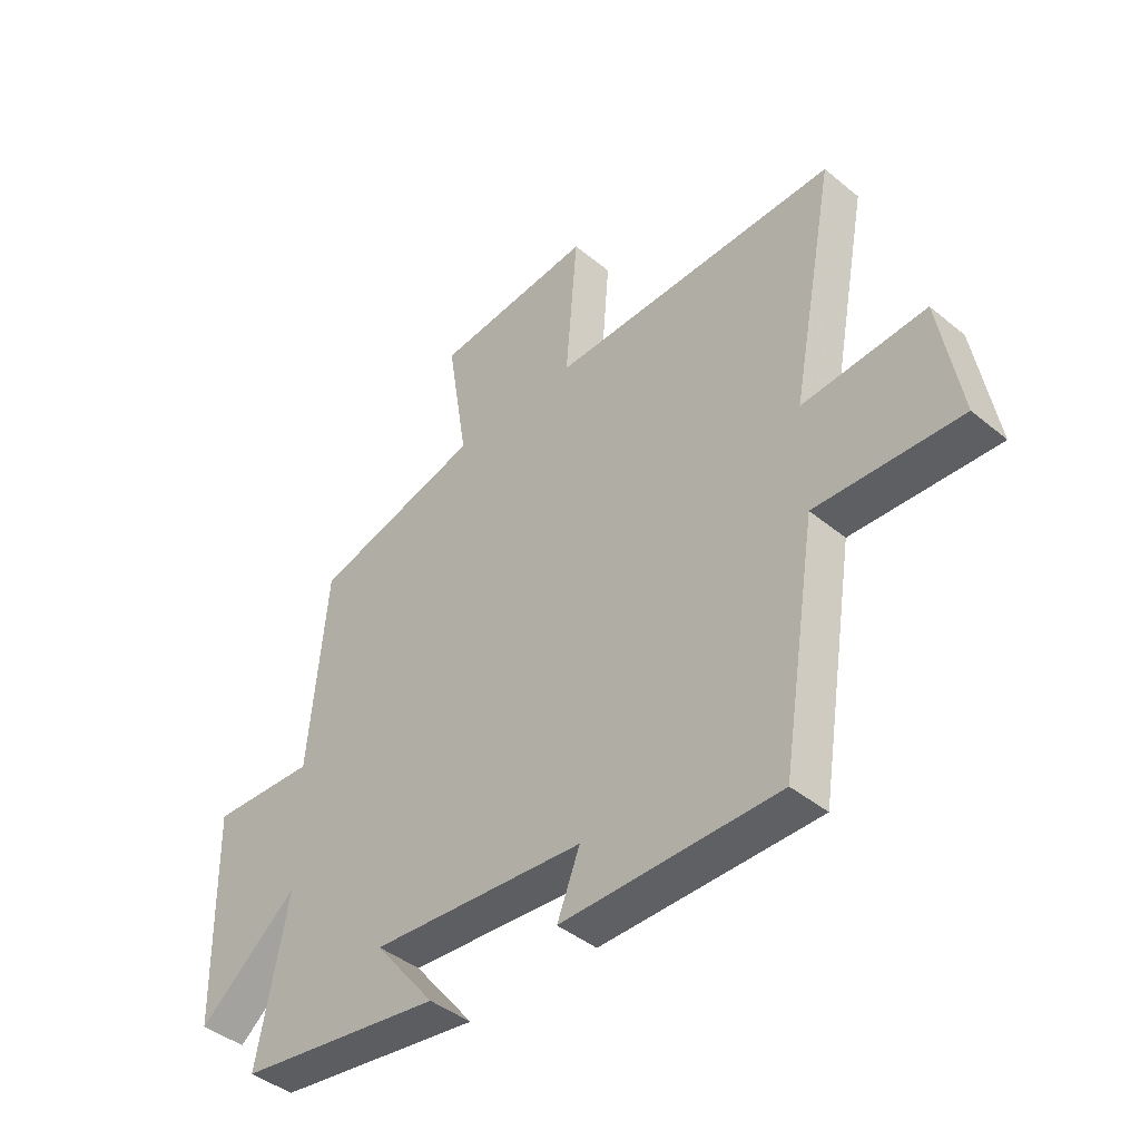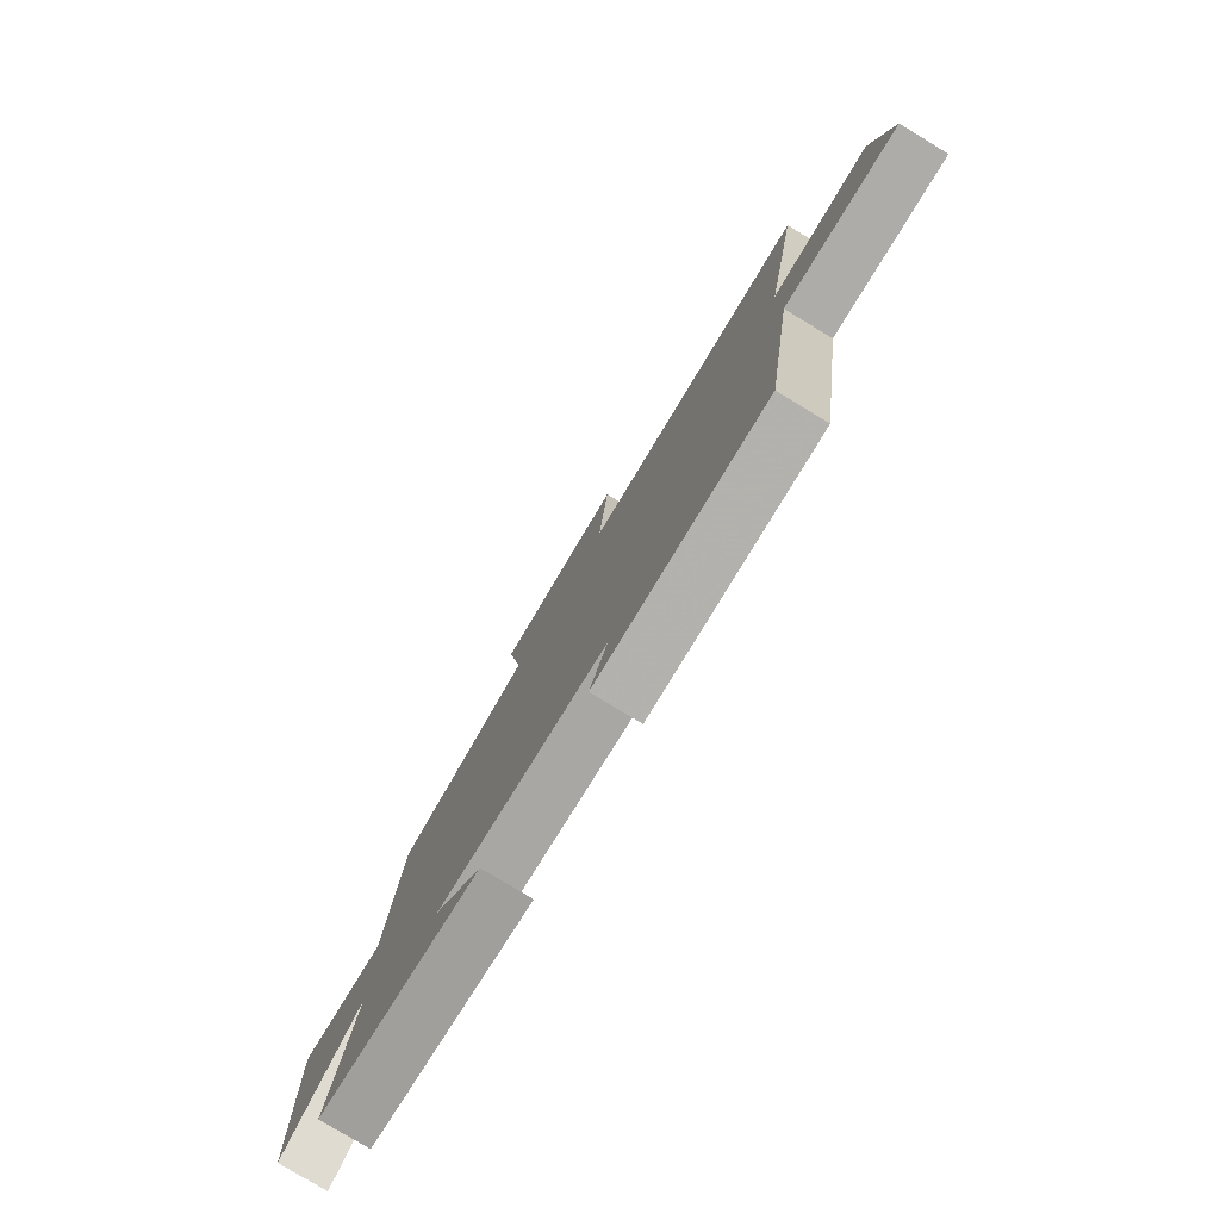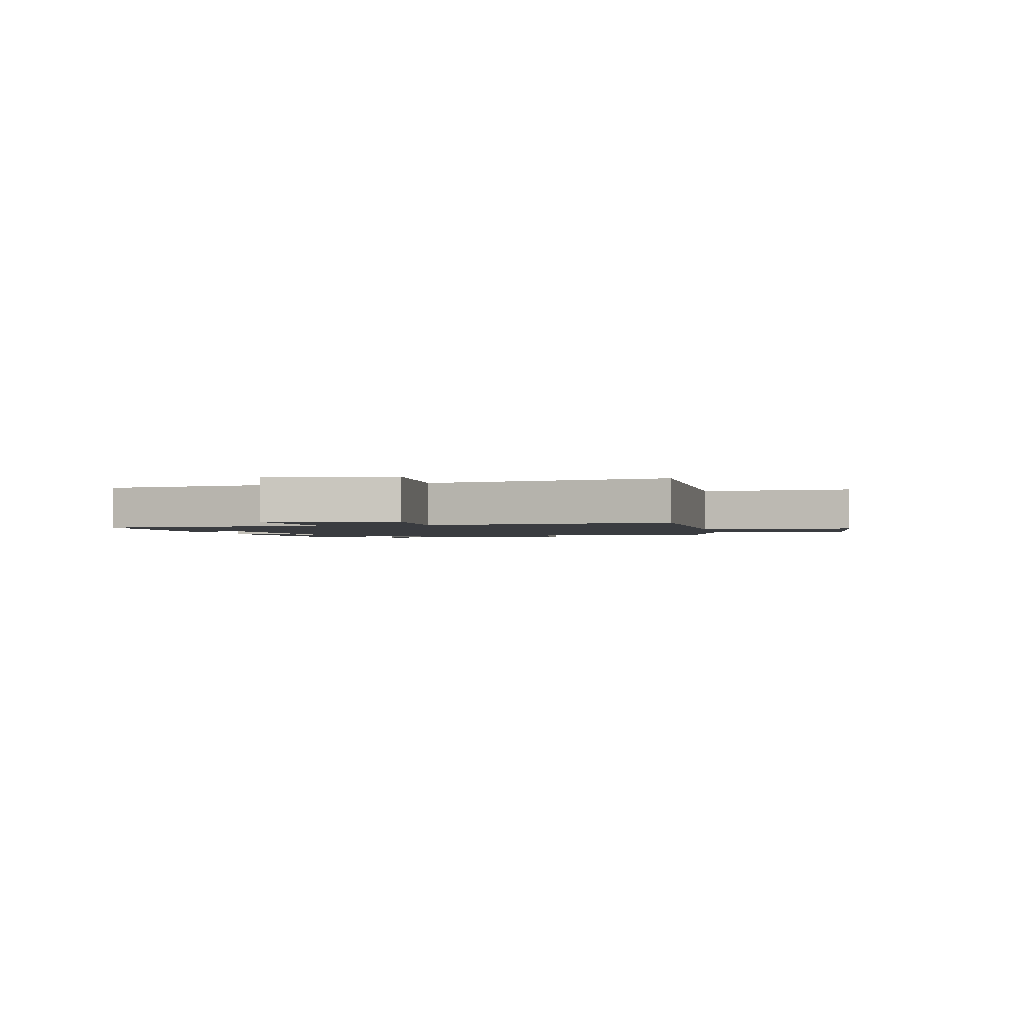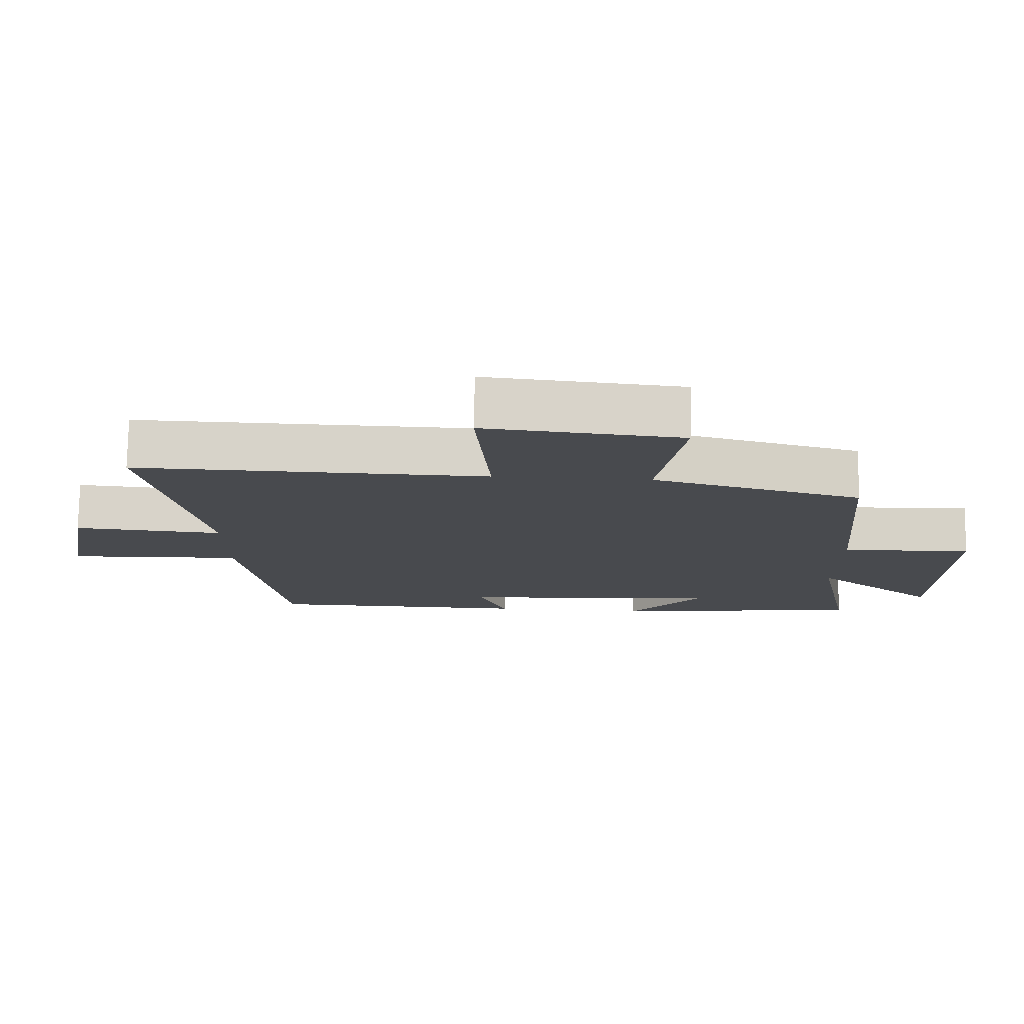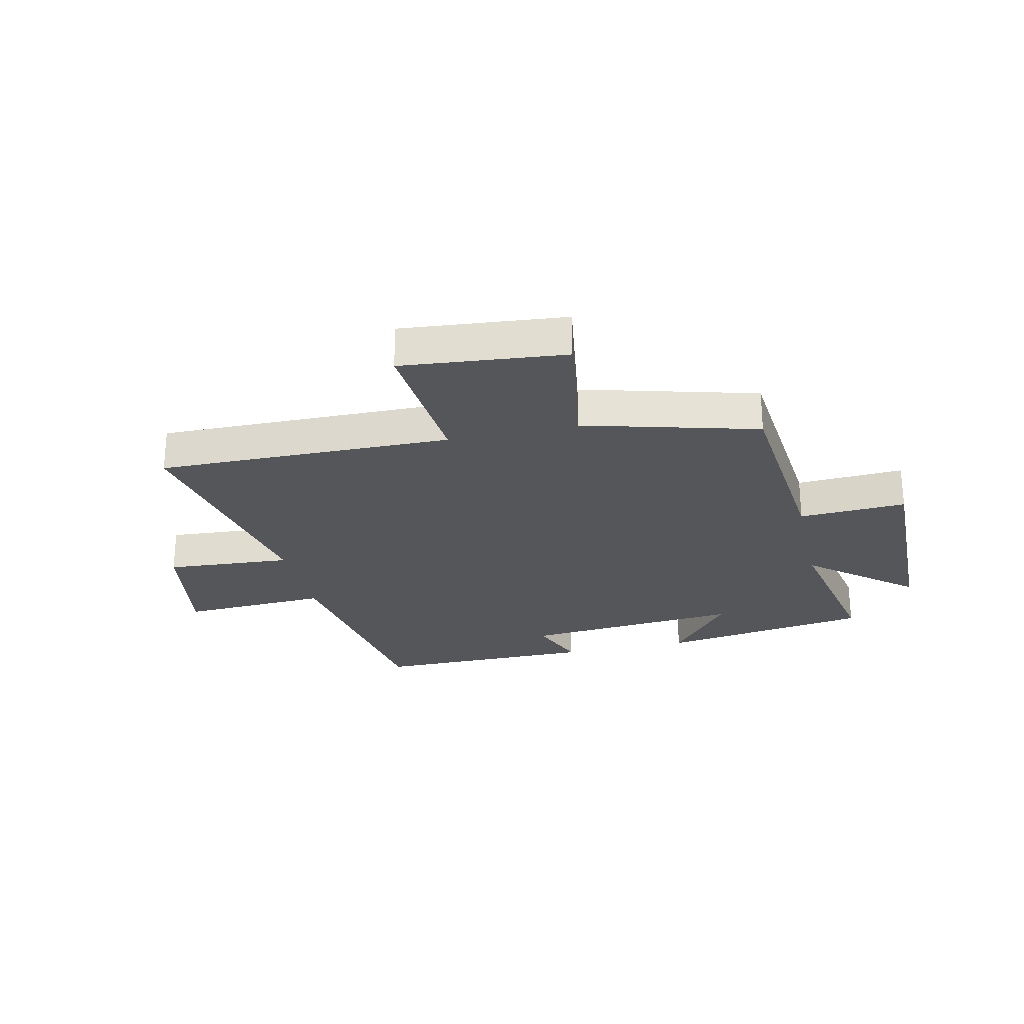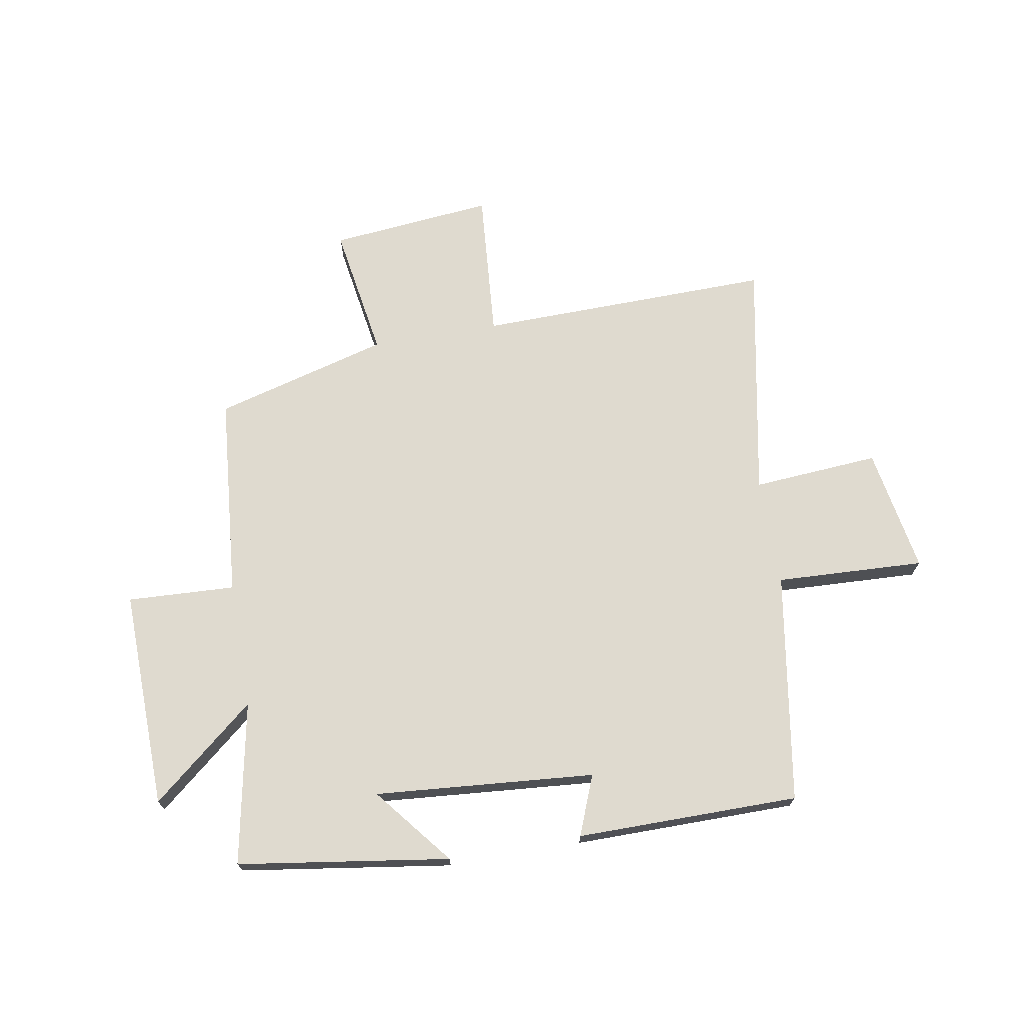
<metadata>
{"format":"obj","ext":"obj","renderer":"f3d","projection":"perspective","resolution":1024,"background":"white","views":[{"elev":-42.7,"azim":-134.3,"up":"+Z"},{"elev":-79.2,"azim":-121.2,"up":"+Z"},{"elev":-1.7,"azim":-77.4,"up":"+Y"},{"elev":76.9,"azim":1.2,"up":"+Z"},{"elev":-26.1,"azim":12.9,"up":"+Y"},{"elev":70.7,"azim":170.1,"up":"+Y"}]}
</metadata>
<code>
v 0.555 0.07 -0.445
v 0.186 0.07 -0.5
v 0.295 0.07 -0.364
v -0.089 0.07 -0.396
v -0.048 0.07 -0.5
v -0.436 0.07 -0.499
v -0.5 0.07 -0.098
v -0.759 0.07 -0.11
v -0.721 0.07 0.108
v -0.5 0.07 0.092
v -0.58 0.07 0.509
v -0.064 0.07 0.5
v -0.085 0.07 0.761
v 0.201 0.07 0.733
v 0.164 0.07 0.5
v 0.468 0.07 0.417
v 0.5 0.07 0.062
v 0.688 0.07 0.071
v 0.68 0.07 -0.311
v 0.5 0.07 -0.162
v 0.555 0 -0.445
v 0.186 0 -0.5
v 0.295 0 -0.364
v -0.089 0 -0.396
v -0.048 0 -0.5
v -0.436 0 -0.499
v -0.5 0 -0.098
v -0.759 0 -0.11
v -0.721 0 0.108
v -0.5 0 0.092
v -0.58 0 0.509
v -0.064 0 0.5
v -0.085 0 0.761
v 0.201 0 0.733
v 0.164 0 0.5
v 0.468 0 0.417
v 0.5 0 0.062
v 0.688 0 0.071
v 0.68 0 -0.311
v 0.5 0 -0.162
f 17 18 19 20
f 15 16 17 20
f 15 20 1
f 12 13 14 15
f 12 15 1
f 10 11 12 1
f 7 8 9 10
f 4 5 6 7
f 3 4 7 10
f 1 2 3
f 1 3 10
f 40 39 38 37
f 40 37 36 35
f 21 40 35
f 35 34 33 32
f 21 35 32
f 21 32 31 30
f 30 29 28 27
f 27 26 25 24
f 30 27 24 23
f 23 22 21
f 30 23 21
f 1 21 22 2
f 2 22 23 3
f 3 23 24 4
f 4 24 25 5
f 5 25 26 6
f 6 26 27 7
f 7 27 28 8
f 8 28 29 9
f 9 29 30 10
f 10 30 31 11
f 11 31 32 12
f 12 32 33 13
f 13 33 34 14
f 14 34 35 15
f 15 35 36 16
f 16 36 37 17
f 17 37 38 18
f 18 38 39 19
f 19 39 40 20
f 20 40 21 1

</code>
